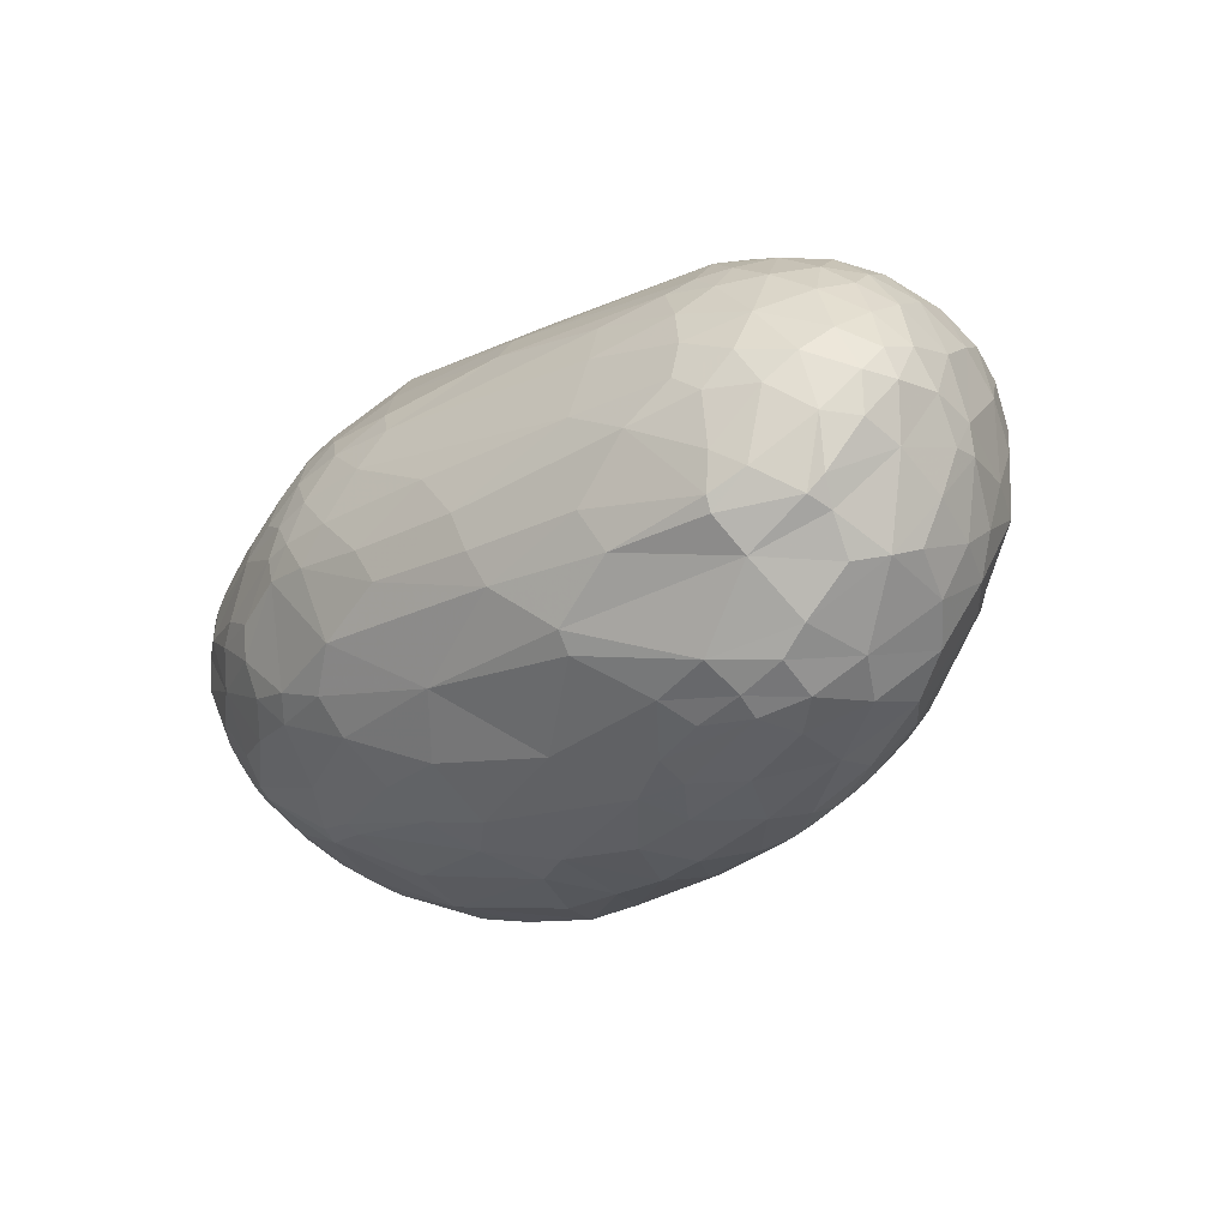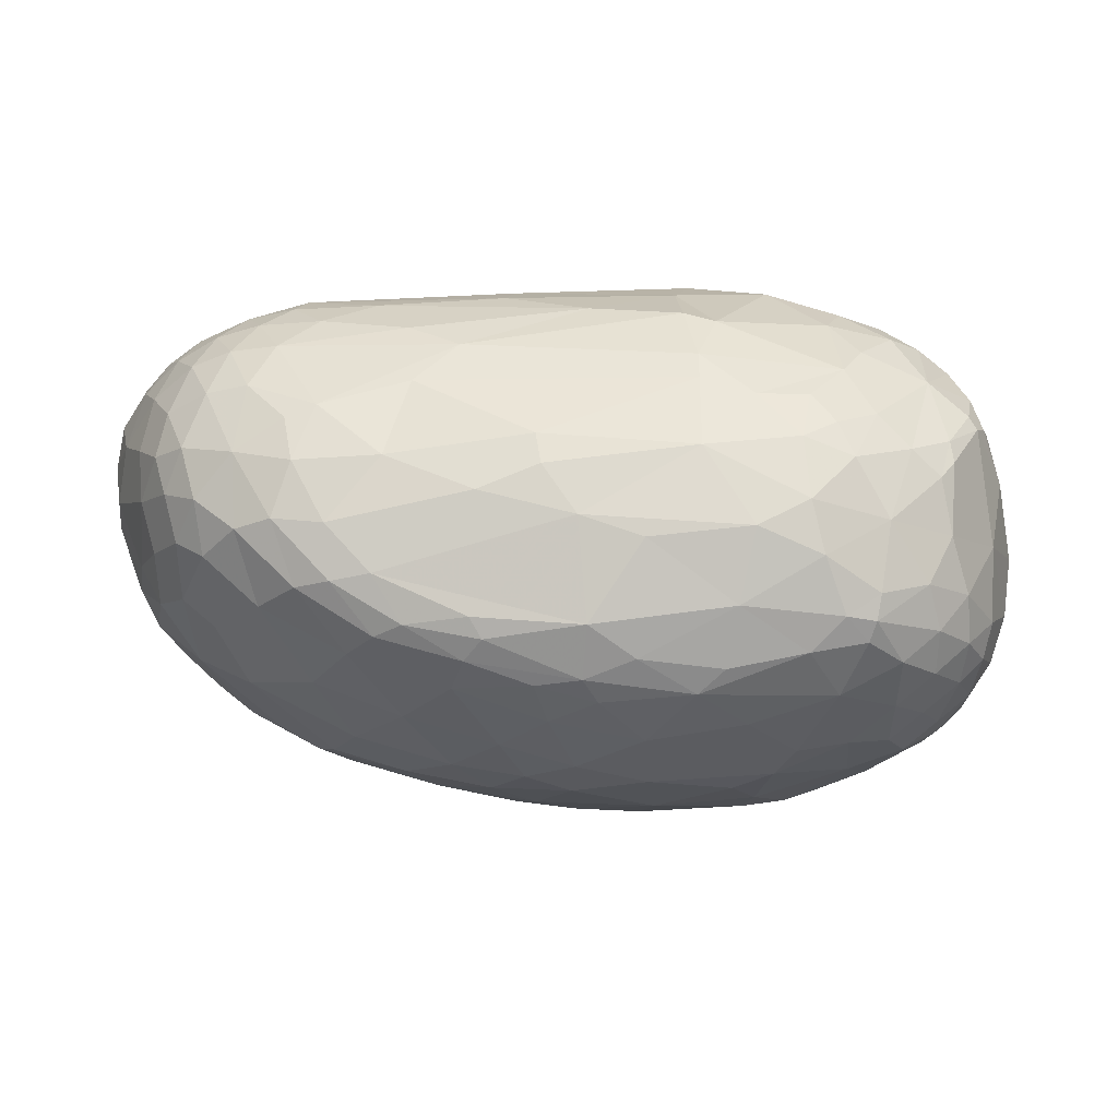
<metadata>
{"format":"obj","ext":"obj","renderer":"f3d","projection":"perspective","resolution":1024,"background":"white","views":[{"elev":-16.1,"azim":48.6,"up":"+Y"},{"elev":34.4,"azim":179.9,"up":"+Y"}]}
</metadata>
<code>
v 50.76 100.7 145.6
v 51.14 112.8 124.9
v 51.25 88.91 130.4
v 52.86 123.5 144.7
v 53.25 83.36 149.2
v 53.98 102.2 108.9
v 56.33 71.36 139.3
v 56.69 139.8 126.8
v 57.14 94.78 169.1
v 57.32 109.8 168.6
v 58.06 72.83 154.7
v 58.8 146.8 144.5
v 59.19 71.35 118.5
v 59.62 93.57 95.8
v 60.19 130.4 166.4
v 60.25 82.17 169.9
v 62.23 133.6 101.1
v 62.76 115.8 86.59
v 63.4 63.56 152.9
v 63.41 158.6 129.1
v 63.85 58.89 135.7
v 64.26 150.1 159.4
v 66.74 162.6 122.5
v 65.72 106.6 80.25
v 65.92 71.33 170.8
v 66.08 70.99 101.1
v 66.23 162.2 140.6
v 67.09 99.97 188.1
v 67.19 90.16 186.5
v 67.45 89.15 85.08
v 69.38 165.8 124.9
v 69.41 53.16 123.7
v 69.84 134.2 181
v 70.89 78.74 185.6
v 70.98 56.59 111.7
v 71.66 164.6 153.3
v 72.28 118.6 72.07
v 72.53 113.5 192.3
v 72.55 52.78 152.3
v 72.69 150.5 172.1
v 73.13 48.81 135.8
v 73.32 133.1 76.58
v 73.81 104 71.87
v 74.39 60.12 170.6
v 75.16 73.29 87.67
v 75.17 69.24 183.4
v 76.79 163.6 102.1
v 79.94 97 202.4
v 77.71 167.3 108.2
v 77.72 59.88 98.41
v 78.34 85.97 75.87
v 78.5 83.01 196.6
v 78.71 149.7 83.31
v 79.63 136.6 189.1
v 80.03 123.8 196.8
v 80.07 160.4 169.7
v 80.99 45.09 150.3
v 81.28 45 118.4
v 81.39 172.2 155
v 81.59 71.65 192.6
v 81.68 163.1 94.62
v 81.77 174.2 131.4
v 83.14 129.2 63.89
v 83.39 114.6 62.46
v 78.23 44.84 126.8
v 83.65 49.89 167.5
v 84.93 59.7 184.1
v 85.15 97.5 65.64
v 85.4 147.3 185.4
v 87 143.3 67.65
v 88.46 77.03 73.36
v 88.05 111.5 207.2
v 88.77 100.3 208.7
v 84.6 91.37 205.6
v 90.61 74.05 201.8
v 90.71 46.25 105.1
v 90.83 171.3 97.37
v 91.11 37.76 126
v 91.24 41.71 159.3
v 91.6 179.8 148.4
v 92.43 121.1 206.6
v 103 170.8 176.1
v 93.16 175.7 162.5
v 94.43 143.7 194
v 94.51 123.5 56.1
v 94.63 60.91 194.7
v 94.65 87.02 65.51
v 94.94 105.7 58.3
v 103.6 139.9 54.12
v 96.13 34.88 136.1
v 96.57 54.06 90.46
v 97.96 77.79 208.5
v 98.65 111.8 213.1
v 98.8 161.1 74.89
v 100.8 36.35 115.1
v 100.9 178.9 104.8
v 101.3 131.9 205.5
v 101.4 46.92 181
v 102.2 146.5 58.75
v 102.9 184.3 132.1
v 104.6 35.17 158.1
v 109.6 185.4 119.7
v 105.3 69.52 72.96
v 105.6 133.6 52.36
v 106.4 176.3 171.1
v 106.8 182.1 159.8
v 107.7 90.84 59.56
v 108.5 84.53 215.2
v 108.8 66.25 207.3
v 108.8 175.4 86.56
v 114 158.6 193
v 98.02 102.6 214.1
v 107.1 31.26 147.8
v 110.6 45.23 92.49
v 111.9 186.4 145.1
v 112.6 142.4 53.09
v 112.8 37.8 102.9
v 112.9 114.7 51.85
v 113.6 181.3 96.4
v 114.1 28.3 128
v 108.1 57.59 201.4
v 115.1 96 220.6
v 107 54.56 197.6
v 118.1 171.6 182.4
v 118.9 158.1 61.15
v 120.9 102.3 222.7
v 120.9 185.2 105.7
v 121.8 30.01 113.4
v 122.7 170.3 72.05
v 122.9 132.2 49.27
v 123.6 90.41 56.13
v 124 126.5 218
v 129.7 78.56 59.79
v 124.2 180.8 89.4
v 129.5 185.8 166.9
v 124.3 67.12 212.9
v 126.7 39.88 186.9
v 131.4 154.3 204.2
v 122.8 46.43 85.15
v 129.1 42.89 192.2
v 130.9 88.1 223.3
v 132.8 98.38 225.2
v 133.5 76.79 220.5
v 133.8 21.73 136
v 133.8 59.13 71.74
v 134.9 23.06 124.1
v 135.7 137.8 216.8
v 136.2 34.31 98.83
v 136.9 186.6 103.6
v 143.8 157.9 204.5
v 126.5 119.7 221.4
v 138.1 127.8 222.1
v 138.6 165.8 65.16
v 155 120.4 45.06
v 139.3 51.78 204
v 139.4 106 49.34
v 147.5 29.23 169.9
v 141.7 69.97 63.3
v 142.7 148.6 212.2
v 143 42.16 194.2
v 143.5 146.6 52.61
v 143.7 39.45 190.2
v 143.9 26.44 110.8
v 144.2 67.6 217.9
v 147 128.5 46.45
v 147 114.5 227.2
v 147.1 192.7 136.5
v 149.2 124 225.5
v 149.6 75.12 222.8
v 150.1 19.31 131.5
v 150.2 138.2 220.1
v 136.5 48.34 80.2
v 153.5 189 109.3
v 153.5 21.02 120.8
v 153.6 180.1 85.88
v 149.9 107 227.9
v 167.8 30.11 100.4
v 156.5 116.8 227.6
v 138.9 23.18 150.1
v 156.9 151.1 212.8
v 157 193.6 140.2
v 158.3 187.2 163.8
v 160.2 129.2 224.6
v 164.5 167 197
v 164.9 54.09 73.56
v 165.3 107.4 228.4
v 165.7 143.4 218.3
v 166.2 71.13 221.7
v 176.7 83.41 226.8
v 153.4 191.3 119.1
v 167.8 76.43 58.53
v 161.2 24.87 109.9
v 168.8 59.86 214.4
v 168.8 38.57 88.89
v 169.5 99.54 49.71
v 153 180.1 182
v 170.3 163 63.5
v 172.7 132.3 46.26
v 173.2 119.2 226.5
v 173.4 25.88 108.1
v 173.8 46.71 202.7
v 177 37.88 191.6
v 178.9 153.8 210.4
v 181 134.6 221.2
v 194.3 22.83 162.5
v 183.5 17.82 144.4
v 183.6 116.7 46.05
v 183.9 21.83 117.8
v 178.7 16.61 131.2
v 187 142.5 49.13
v 188.3 125.3 45.63
v 189.3 43.54 84.54
v 189.4 107.2 227.1
v 190 85.87 54.42
v 185 30.05 178.1
v 191.1 69.89 62.18
v 208.9 43.4 88.44
v 196 49.54 203.9
v 224.6 189.9 127.4
v 196.1 18.89 129
v 197.6 35.25 187
v 197.8 96.35 226.7
v 198.2 107.4 48.88
v 208.5 25.67 168
v 200.2 176.6 81.31
v 201.7 181.3 90.33
v 202.1 54.46 75.19
v 189.6 167.3 68.67
v 202.4 122.2 46.91
v 205.3 78.14 59.05
v 205.4 19.17 144.9
v 207.7 66.53 214.9
v 208.6 181.8 175.4
v 210.1 173.3 188.4
v 211.4 123.5 221.3
v 211.6 188.3 159.8
v 212.9 94.2 54.55
v 238.5 186 112.6
v 214.6 164.2 198.3
v 216 65.9 68.46
v 185.4 192.1 146.1
v 217.1 137 49.49
v 186.4 146 215.3
v 220.8 142.9 52.45
v 221.6 25.7 119.6
v 222.6 129.2 49.41
v 223.9 20.46 144.9
v 219.1 171 76.15
v 226.3 109.9 222.4
v 226.4 117.8 51.47
v 227.5 36.4 103.5
v 227.8 78.54 64.35
v 249.1 151.2 62.3
v 230.9 22.02 133.4
v 233.3 97.65 222.5
v 233.4 25.84 161.9
v 233.7 50.78 87.63
v 233.9 46.25 194.3
v 239.4 86.89 220.3
v 240.2 138.8 54.07
v 240.6 189.6 138.4
v 241 23.33 146.4
v 241.6 100.5 60.29
v 242.8 65.02 77.58
v 246.4 175 88.59
v 248.6 35.19 176
v 248.7 133.4 55.5
v 250.7 36.41 112.4
v 251.1 187 157.6
v 253.1 26.08 135.1
v 254.3 30.45 162.9
v 256.5 160.4 196.8
v 280.7 185.4 134.4
v 257.3 124.2 59.65
v 257.8 81.32 74.56
v 258.9 66.4 208.6
v 259 29.57 128.5
v 259 72.67 212.3
v 271.9 59.9 95.19
v 261.2 148.1 204.2
v 261.3 147.9 63.05
v 274.7 54.24 192.7
v 266.4 182.3 105
v 262.1 129.6 212
v 262.9 44.72 107.5
v 262.9 161.4 73.49
v 263.7 42.19 181.9
v 263.9 37.21 173.4
v 266.3 65.29 87.93
v 268.3 187.1 147.1
v 268.4 30.69 147.5
v 269 106.2 69.5
v 270.1 101.2 215.8
v 272 143.7 65.86
v 273.1 172.8 89.26
v 273.3 36.48 126
v 274.3 166.7 188.6
v 274.5 32.86 136.7
v 275.8 179.6 102.2
v 274.4 180.9 170.9
v 277.6 37.4 162.3
v 277.9 88.79 212.5
v 278.1 184 160.5
v 278.8 160.5 77.01
v 279.8 48.09 183.6
v 279.9 171 183
v 293.7 48.7 176.2
v 282.7 44.74 120.5
v 283.8 132.3 72.22
v 283.9 65.46 99.29
v 285.2 155.9 195.2
v 287.7 183.9 150.3
v 288 173.5 176.8
v 288.2 181.5 117.5
v 290 95.74 83.06
v 290 155.2 79.23
v 290.8 164.5 186.2
v 291.2 171.2 96.28
v 291.4 43.68 131.6
v 283.3 120.8 211.6
v 292.7 144.1 200.9
v 292.7 61.27 193.2
v 293.1 178.4 164.4
v 294.2 42.56 145.9
v 294.6 132.7 205.4
v 294.8 53.39 182.7
v 295.5 182.3 136.6
v 295.8 56.48 118.1
v 307 98.28 205.4
v 297.6 46.19 163.5
v 299.5 116.2 84.45
v 300.7 142.9 83
v 301.2 177.3 119.9
v 301.6 178.7 152
v 302.3 166.7 177.5
v 302.9 158 90.73
v 304 127.1 203.9
v 306.4 53.17 169
v 306.9 93.73 203.9
v 307.3 110.1 204.8
v 307.7 60.48 180.4
v 307.8 166.7 105.8
v 308 175.9 138.3
v 308.2 151.1 189.5
v 308.9 57.91 131.5
v 309.1 170.2 164.9
v 309.3 86.43 107.3
v 309.6 138 198
v 309.7 121.1 91.74
v 309.8 142 91.52
v 310.4 83.82 195.1
v 311 54.17 150.9
v 313.4 153.3 100.8
v 314.1 168.3 123
v 314.7 169.8 152.7
v 315.3 68.63 180
v 316 104.8 199.9
v 319.1 111 103.4
v 316.7 158.8 174.6
v 317.3 159.1 112.5
v 318.2 62.99 161
v 318.2 126.9 196.6
v 319.1 130.4 103
v 319.3 68.91 134.1
v 319.6 162.8 163
v 321 163.6 139.4
v 323.4 142.1 113.7
v 323.9 135.8 189.2
v 324.5 153.3 125.6
v 324.7 88.33 123.5
v 325.8 97.37 189.4
v 326.3 157.2 153.8
v 326.4 116.3 116.3
v 326.8 82.46 176
v 327.4 143.5 179.6
v 327.4 78.94 142.4
v 328.1 93.98 182.7
v 328.7 150.5 167.2
v 329.1 101.2 124.4
v 329.2 118.6 187.9
v 329.6 102.3 186.7
v 336.1 125.2 139.3
v 331.9 94.17 136.7
v 332.2 84.88 166.3
v 332.2 144.5 142.1
v 333.5 88.28 156.1
v 336.1 116.2 137.7
v 335.2 130.1 178.5
v 335.8 117.5 178.7
v 336 140.9 159.8
v 336 137.6 171.1
v 336.6 102 151.7
v 337.4 111.6 167.3
v 337.8 116.1 146.7
v 338.6 129 154.1
v 338.9 128.6 169.2
g foo
f 146 174 170
f 170 179 144
f 144 120 146
f 144 146 170
f 97 138 111
f 97 111 84
f 82 69 111
f 84 111 69
f 182 135 196
f 76 58 35
f 65 32 58
f 13 35 32
f 35 58 32
f 76 35 50
f 13 26 35
f 45 50 26
f 50 35 26
f 393 377 384
f 351 374 377
f 384 377 374
f 377 393 381
f 371 351 377
f 377 381 371
f 232 189 188
f 169 188 189
f 17 23 47
f 39 57 66
f 98 66 79
f 66 57 79
f 89 116 104
f 161 130 116
f 118 104 130
f 104 116 130
f 130 161 165
f 154 118 130
f 130 165 154
f 49 47 23
f 31 62 49
f 23 31 49
f 360 342 354
f 318 333 342
f 343 354 333
f 354 342 333
f 262 291 271
f 324 301 291
f 288 271 301
f 271 291 301
f 291 262 270
f 270 277 298
f 298 324 291
f 291 270 298
f 209 174 192
f 192 208 209
f 360 354 369
f 343 366 354
f 385 369 366
f 369 354 366
f 11 5 7
f 1 3 5
f 13 7 3
f 3 7 5
f 62 27 36
f 12 22 27
f 40 36 22
f 36 27 22
f 29 28 9
f 38 10 28
f 1 9 10
f 10 9 28
f 341 361 356
f 356 351 322
f 356 322 341
f 44 46 25
f 25 11 19
f 19 39 44
f 19 44 25
f 148 177 163
f 174 163 192
f 192 163 177
f 175 129 134
f 94 110 129
f 119 134 110
f 134 129 110
f 238 265 226
f 226 175 173
f 173 219 238
f 238 226 173
f 225 175 226
f 226 265 248
f 226 248 225
f 114 76 91
f 91 103 139
f 114 91 139
f 45 71 50
f 103 91 71
f 76 50 91
f 91 50 71
f 51 68 71
f 71 45 51
f 102 149 127
f 175 134 149
f 119 127 134
f 149 134 127
f 17 47 53
f 94 53 61
f 53 47 61
f 17 53 42
f 94 70 53
f 63 42 70
f 42 53 70
f 128 148 163
f 163 174 146
f 146 120 128
f 146 128 163
f 68 87 71
f 103 71 87
f 208 200 245
f 217 251 200
f 245 200 251
f 195 156 154
f 118 154 156
f 257 268 251
f 245 251 277
f 268 277 251
f 192 177 200
f 200 208 192
f 63 89 85
f 118 85 104
f 89 104 85
f 110 94 77
f 77 62 96
f 96 119 110
f 77 96 110
f 94 61 77
f 47 49 61
f 62 77 49
f 61 49 77
f 117 76 114
f 139 148 117
f 117 114 139
f 120 95 128
f 76 117 95
f 148 128 117
f 128 95 117
f 16 29 9
f 9 1 5
f 5 11 16
f 5 16 9
f 150 184 196
f 196 135 124
f 196 124 150
f 138 150 124
f 194 185 212
f 212 217 177
f 177 194 212
f 57 39 41
f 41 65 57
f 113 57 90
f 90 120 113
f 97 132 147
f 151 152 132
f 171 147 152
f 147 132 152
f 151 166 168
f 168 171 152
f 152 151 168
f 323 300 313
f 306 313 300
f 69 82 56
f 56 40 69
f 120 144 113
f 179 113 144
f 111 138 124
f 111 124 82
f 169 143 164
f 108 136 143
f 155 164 136
f 164 143 136
f 41 39 21
f 21 13 32
f 32 65 41
f 32 41 21
f 39 19 21
f 11 7 19
f 13 21 7
f 7 21 19
f 78 120 90
f 90 57 65
f 78 90 65
f 78 65 58
f 58 76 95
f 95 120 78
f 95 78 58
f 121 155 136
f 136 108 109
f 136 109 121
f 75 92 74
f 108 74 92
f 179 157 137
f 162 137 157
f 101 98 79
f 79 57 113
f 79 113 101
f 231 247 224
f 262 256 247
f 266 224 256
f 247 256 224
f 160 155 140
f 137 162 160
f 160 140 137
f 39 66 44
f 98 67 66
f 46 44 67
f 44 66 67
f 29 34 52
f 46 60 34
f 75 52 60
f 52 34 60
f 48 29 52
f 52 75 74
f 48 52 74
f 86 75 60
f 60 46 67
f 67 98 86
f 67 86 60
f 75 86 121
f 98 123 86
f 86 123 121
f 179 101 113
f 137 98 101
f 101 179 137
f 34 29 16
f 16 11 25
f 25 46 34
f 16 25 34
f 140 155 123
f 123 98 137
f 123 137 140
f 155 121 123
f 132 93 151
f 122 126 112
f 112 108 122
f 109 108 92
f 92 75 121
f 109 92 121
f 215 221 202
f 202 162 215
f 141 108 143
f 169 176 141
f 143 169 141
f 122 108 141
f 141 176 142
f 142 126 122
f 122 141 142
f 27 62 31
f 31 23 20
f 20 12 27
f 31 20 27
f 93 72 112
f 38 73 72
f 108 112 73
f 72 73 112
f 74 108 73
f 73 38 48
f 73 48 74
f 300 234 306
f 38 72 55
f 93 81 72
f 55 72 81
f 135 106 105
f 124 135 105
f 93 112 151
f 126 151 112
f 190 102 167
f 190 167 181
f 81 97 84
f 151 126 166
f 126 142 166
f 176 166 142
f 48 38 28
f 28 29 48
f 102 119 96
f 96 62 102
f 81 54 55
f 40 33 54
f 38 55 33
f 54 33 55
f 81 93 132
f 132 97 81
f 40 54 69
f 81 84 54
f 84 69 54
f 138 97 147
f 147 171 159
f 138 147 159
f 378 391 390
f 390 385 372
f 372 365 378
f 390 372 378
f 224 266 221
f 231 224 205
f 300 323 303
f 303 269 300
f 303 323 312
f 312 273 290
f 290 269 303
f 303 312 290
f 124 105 82
f 106 83 105
f 83 82 105
f 10 38 15
f 15 12 4
f 4 1 10
f 4 10 15
f 15 38 33
f 33 40 22
f 22 12 15
f 22 15 33
f 150 138 159
f 159 171 180
f 180 184 150
f 150 159 180
f 26 13 14
f 14 24 30
f 30 45 26
f 26 14 30
f 182 241 181
f 219 181 241
f 217 200 177
f 127 119 102
f 99 94 125
f 125 161 116
f 116 89 99
f 116 99 125
f 89 63 70
f 70 94 99
f 99 89 70
f 8 12 20
f 23 17 8
f 23 8 20
f 62 36 59
f 40 56 36
f 82 59 56
f 56 59 36
f 30 24 43
f 43 68 51
f 51 45 30
f 51 30 43
f 80 62 59
f 59 82 83
f 83 106 80
f 59 83 80
f 118 156 131
f 195 133 156
f 131 156 133
f 37 63 64
f 64 68 43
f 43 24 37
f 64 43 37
f 17 2 8
f 1 4 2
f 12 8 4
f 8 2 4
f 63 85 64
f 118 88 85
f 68 64 88
f 85 88 64
f 106 135 115
f 182 167 135
f 102 115 167
f 135 167 115
f 107 118 131
f 133 103 107
f 107 131 133
f 68 88 87
f 118 107 88
f 103 87 107
f 88 107 87
f 3 1 2
f 2 17 6
f 6 13 3
f 6 3 2
f 13 6 14
f 17 18 6
f 24 14 18
f 14 6 18
f 24 18 37
f 17 42 18
f 63 37 42
f 18 42 37
f 250 237 223
f 230 214 237
f 195 223 214
f 214 223 237
f 347 331 349
f 309 332 331
f 350 349 332
f 349 331 332
f 347 349 358
f 350 358 349
f 153 161 125
f 125 94 129
f 129 175 153
f 153 125 129
f 102 190 149
f 175 149 173
f 173 149 190
f 167 182 181
f 115 102 100
f 100 62 80
f 80 106 115
f 100 80 115
f 62 100 102
f 219 190 181
f 353 350 336
f 336 318 342
f 342 360 353
f 342 353 336
f 265 283 295
f 318 295 299
f 299 295 283
f 161 153 197
f 175 228 153
f 197 153 228
f 219 173 190
f 336 350 332
f 332 309 316
f 316 318 336
f 316 336 332
f 198 211 154
f 165 161 198
f 165 198 154
f 337 325 320
f 284 320 325
f 309 294 316
f 281 304 294
f 318 316 304
f 304 316 294
f 286 265 295
f 295 318 304
f 304 281 286
f 295 304 286
f 219 273 283
f 198 161 210
f 210 242 211
f 198 210 211
f 236 269 241
f 241 182 236
f 234 300 233
f 269 236 300
f 182 233 236
f 236 233 300
f 148 139 172
f 389 380 381
f 381 393 389
f 355 365 372
f 372 385 366
f 366 343 355
f 366 355 372
f 361 338 352
f 307 330 338
f 324 352 330
f 330 352 338
f 281 260 253
f 242 244 260
f 253 260 244
f 260 281 267
f 267 250 246
f 246 242 260
f 267 246 260
f 244 242 210
f 210 253 244
f 253 210 228
f 161 197 210
f 210 197 228
f 387 373 382
f 227 257 217
f 212 185 227
f 217 212 227
f 175 225 228
f 248 228 225
f 248 253 228
f 281 253 286
f 286 253 248
f 248 265 286
f 333 318 314
f 314 273 327
f 327 343 333
f 333 314 327
f 314 318 299
f 283 273 314
f 314 299 283
f 283 265 238
f 238 219 283
f 367 373 363
f 363 350 353
f 353 360 367
f 353 367 363
f 363 373 358
f 358 350 363
f 345 324 319
f 319 308 328
f 328 347 345
f 345 319 328
f 243 272 239
f 239 184 203
f 239 203 243
f 239 272 297
f 234 184 239
f 234 239 297
f 219 261 273
f 269 290 261
f 273 261 290
f 234 297 306
f 334 343 327
f 327 273 312
f 312 323 334
f 334 327 312
f 323 346 334
f 365 355 346
f 343 334 355
f 355 334 346
f 184 180 203
f 171 187 180
f 243 203 187
f 203 180 187
f 204 243 187
f 187 171 183
f 183 199 204
f 187 183 204
f 269 261 241
f 261 219 241
f 184 234 196
f 182 196 233
f 233 196 234
f 325 337 348
f 348 344 321
f 321 284 325
f 325 348 321
f 391 378 375
f 365 359 378
f 344 375 359
f 375 378 359
f 344 317 311
f 306 297 317
f 272 311 297
f 317 297 311
f 344 335 317
f 323 313 335
f 306 317 313
f 335 313 317
f 335 344 359
f 359 365 346
f 346 323 335
f 346 335 359
f 351 278 322
f 232 276 278
f 322 278 276
f 278 351 302
f 302 293 259
f 259 232 278
f 278 302 259
f 284 280 204
f 272 243 280
f 204 280 243
f 321 344 311
f 311 272 280
f 280 284 321
f 280 321 311
f 360 369 367
f 385 382 369
f 373 367 382
f 367 369 382
f 284 204 235
f 199 235 204
f 284 235 249
f 199 213 235
f 222 249 213
f 249 235 213
f 391 388 396
f 380 389 388
f 393 396 389
f 389 396 388
f 380 368 362
f 344 348 368
f 337 362 348
f 348 362 368
f 388 391 375
f 375 344 368
f 368 380 388
f 388 375 368
f 361 376 384
f 383 386 376
f 386 384 376
f 393 395 396
f 385 390 395
f 391 396 390
f 396 395 390
f 395 393 394
f 394 387 382
f 382 385 395
f 395 394 382
f 231 209 220
f 208 220 209
f 208 245 220
f 305 307 326
f 326 322 282
f 326 282 305
f 179 170 209
f 174 209 170
f 255 293 320
f 320 284 249
f 249 222 255
f 320 249 255
f 166 176 178
f 199 178 186
f 178 176 186
f 171 168 183
f 166 178 168
f 199 183 178
f 183 168 178
f 301 324 330
f 307 288 301
f 301 330 307
f 329 293 302
f 302 351 339
f 302 339 329
f 357 380 362
f 362 337 340
f 340 329 357
f 362 340 357
f 337 320 340
f 293 329 320
f 340 320 329
f 380 371 381
f 380 357 371
f 329 339 357
f 351 371 339
f 339 371 357
f 356 361 384
f 374 351 356
f 374 356 384
f 393 384 392
f 383 392 386
f 392 384 386
f 155 193 164
f 232 188 193
f 169 164 188
f 193 188 164
f 221 266 258
f 258 232 218
f 258 218 221
f 155 201 193
f 221 218 201
f 232 193 218
f 218 193 201
f 162 202 160
f 221 201 202
f 155 160 201
f 201 160 202
f 293 255 259
f 222 259 255
f 189 232 259
f 259 222 189
f 215 162 157
f 177 148 172
f 172 185 194
f 177 172 194
f 186 222 213
f 213 199 186
f 186 176 189
f 189 222 186
f 189 176 169
f 103 145 139
f 185 172 145
f 172 139 145
f 361 341 338
f 322 326 341
f 307 338 326
f 338 341 326
f 262 271 256
f 288 266 271
f 256 271 266
f 394 393 392
f 392 383 387
f 394 392 387
f 282 322 276
f 232 258 276
f 282 276 258
f 258 266 287
f 287 282 258
f 266 288 287
f 185 216 227
f 230 240 216
f 257 227 240
f 240 227 216
f 277 296 298
f 308 319 296
f 324 298 319
f 319 298 296
f 217 257 251
f 373 387 379
f 383 379 387
f 288 307 287
f 282 287 305
f 287 307 305
f 294 309 274
f 274 250 267
f 267 281 294
f 274 267 294
f 309 292 274
f 275 263 292
f 250 274 263
f 263 274 292
f 247 231 220
f 220 245 254
f 254 262 247
f 254 247 220
f 157 179 205
f 205 215 157
f 221 215 224
f 224 215 205
f 179 206 205
f 231 205 206
f 231 206 209
f 179 209 206
f 214 230 216
f 216 185 191
f 191 195 214
f 191 214 216
f 185 158 191
f 195 191 133
f 133 191 158
f 145 103 133
f 158 185 145
f 145 133 158
f 154 211 207
f 207 195 154
f 229 250 223
f 223 195 207
f 207 211 229
f 223 207 229
f 242 246 211
f 250 229 246
f 246 229 211
f 230 252 240
f 275 264 252
f 257 240 264
f 264 240 252
f 252 230 237
f 237 250 263
f 263 275 252
f 237 263 252
f 254 245 277
f 270 262 254
f 270 254 277
f 292 309 315
f 315 275 292
f 361 364 376
f 347 370 364
f 383 376 370
f 376 364 370
f 364 361 352
f 352 324 345
f 345 347 364
f 352 345 364
f 279 308 285
f 285 257 279
f 277 268 296
f 257 285 268
f 308 296 285
f 296 268 285
f 257 264 279
f 275 289 264
f 279 264 289
f 347 358 370
f 373 379 358
f 383 370 379
f 370 358 379
f 331 347 315
f 315 309 331
f 315 347 310
f 310 279 289
f 289 275 315
f 315 310 289
f 308 279 328
f 347 328 310
f 310 328 279
g

</code>
